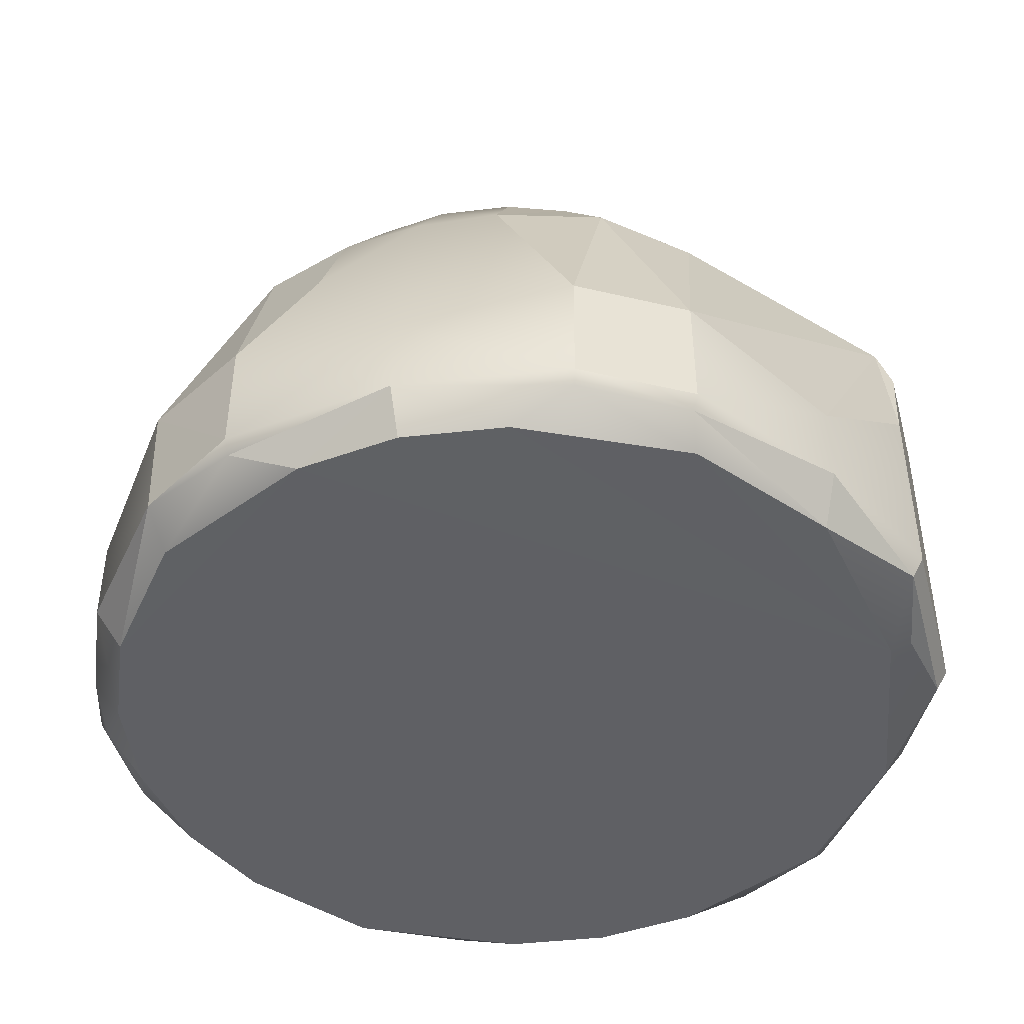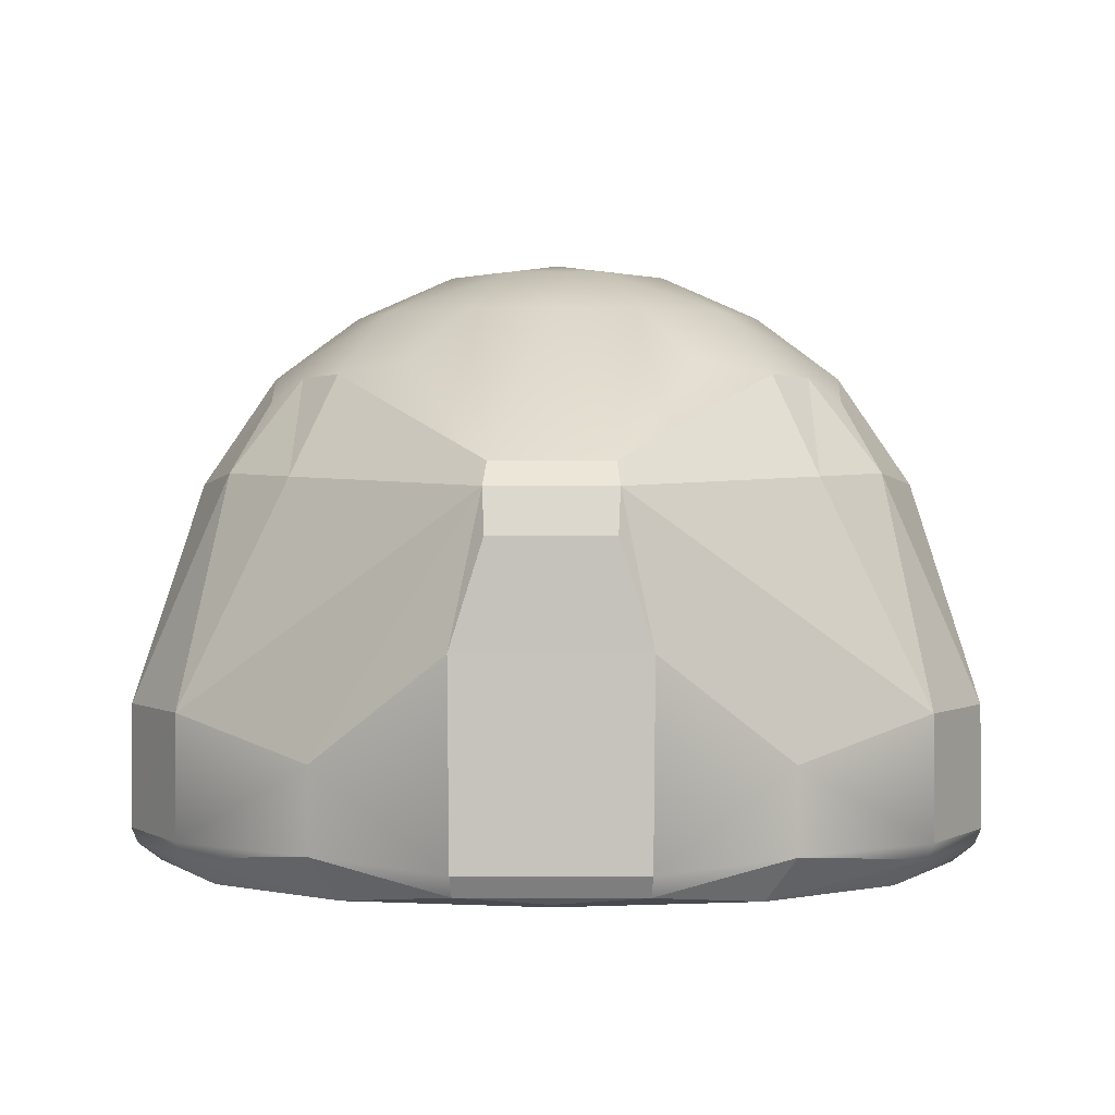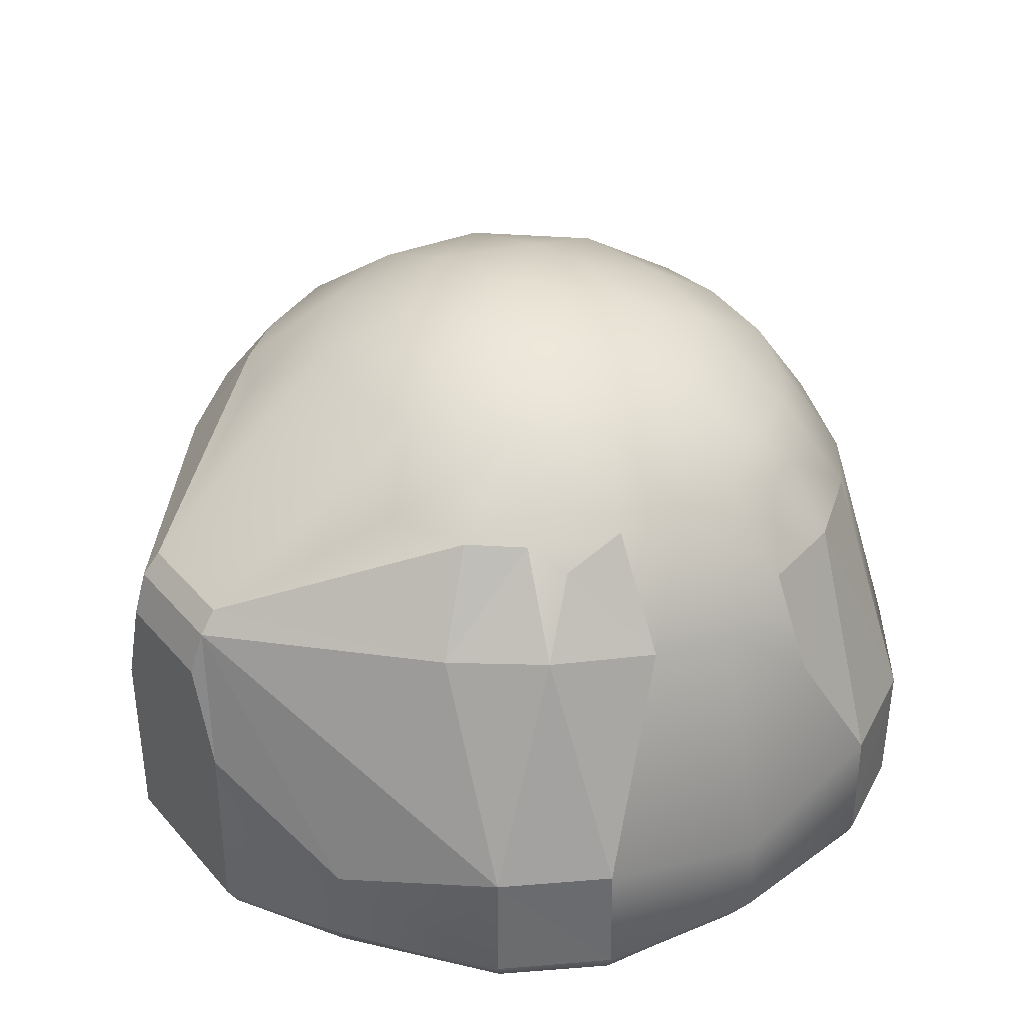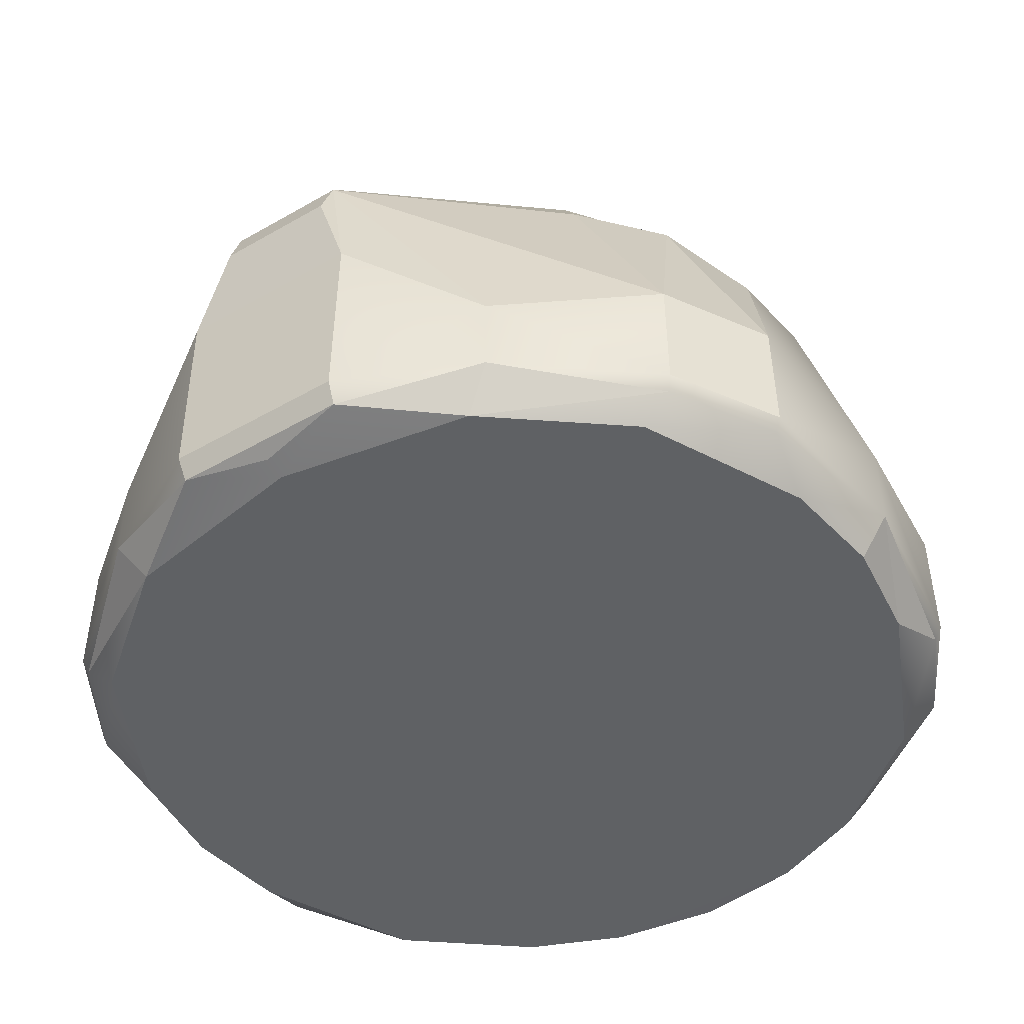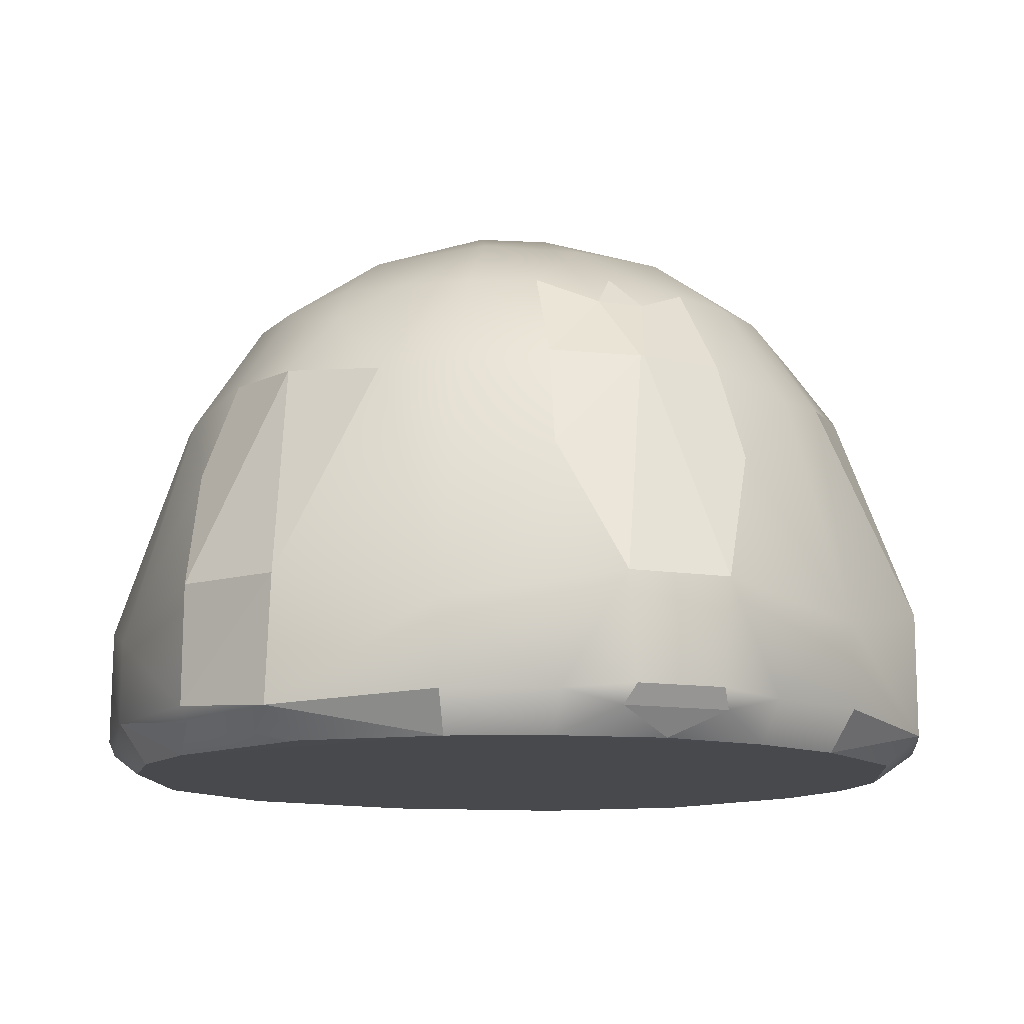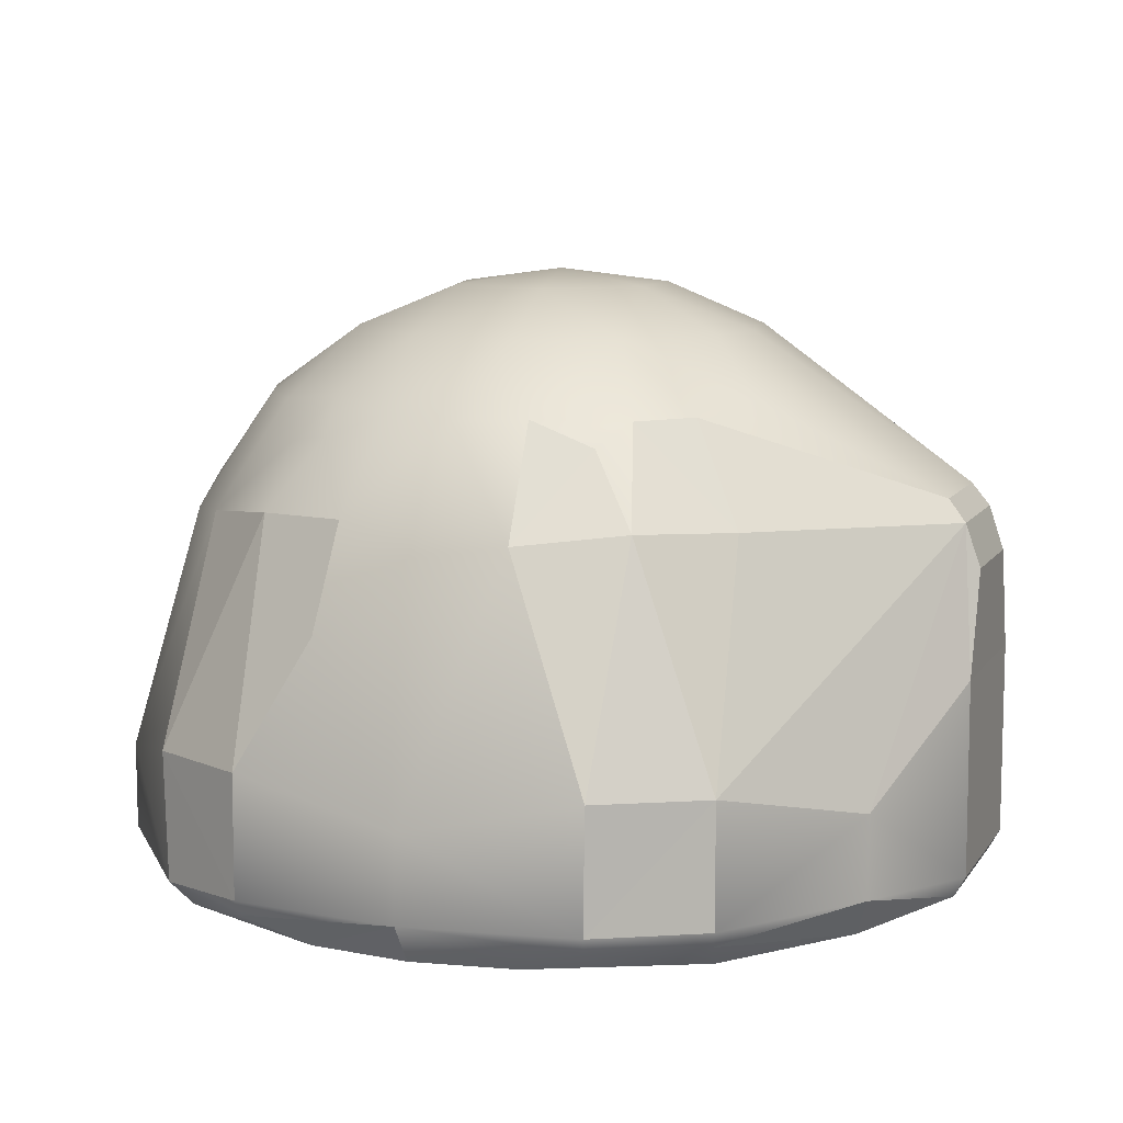
<metadata>
{"format":"obj","ext":"obj","renderer":"f3d","projection":"perspective","resolution":1024,"background":"white","views":[{"elev":-45.2,"azim":104.9,"up":"+Y"},{"elev":1.3,"azim":-179.3,"up":"+Y"},{"elev":37.3,"azim":-125.7,"up":"+Y"},{"elev":-46.5,"azim":-146.7,"up":"+Y"},{"elev":-12.1,"azim":-21.0,"up":"+Y"},{"elev":9.8,"azim":109.9,"up":"+Y"}]}
</metadata>
<code>
v 4.325 3.009 6.58
v 4.421 2.09 6.935
v 5.125 2.807 6.373
v 4.124 4.789 4.256
v 4.397 4.43 5.095
v 5.703 2.878 5.91
v 5.19 4.409 4.245
v 6.58 3.009 4.325
v 6.935 2.09 4.42
v 4.467 4.789 3.337
v 6.801 2.806 3.529
v 5.338 4.408 3.298
v 6.687 2.882 2.798
v 4.988 4.409 2.406
v 5.732 2.943 1.162
v 4.234 4.406 1.797
v 3.873 4.789 2.601
v 3.975 0.8814 7.492
v 5.476 0.6493 6.897
v 6.667 0.9408 5.969
v 7.207 0.9585 5.033
v 2.675 3.009 6.58
v 2.579 2.09 6.935
v 1.875 2.807 6.373
v 2.876 4.789 4.256
v 2.603 4.43 5.095
v 1.297 2.878 5.91
v 1.81 4.409 4.245
v 0.4199 3.009 4.325
v 0.06478 2.09 4.42
v 2.533 4.789 3.337
v 0.1992 2.806 3.529
v 1.662 4.408 3.298
v 0.313 2.882 2.798
v 2.012 4.409 2.406
v 1.268 2.943 1.162
v 2.766 4.406 1.797
v 3.127 4.789 2.601
v 7.431 0.6513 3.493
v 5.466 0.6214 0.09453
v 4.523 -0.1224 7.292
v 5.462 -0.1222 6.905
v 7.43 -0.12 3.501
v 3.025 0.8814 7.492
v 1.524 0.6493 6.897
v 0.3335 0.9408 5.969
v -0.207 0.9585 5.033
v -0.4308 0.6513 3.493
v 1.534 0.6214 0.09453
v 6.685 -0.1305 1.049
v 5.47 -0.1202 0.1003
v 5.214 -0.4966 0.2455
v 6.36 -0.4969 1.142
v 7.05 -0.4921 2.572
v 7.174 -0.492 3.5
v 7.049 -0.4942 4.42
v 2.477 -0.1224 7.292
v 1.538 -0.1222 6.905
v -0.4297 -0.12 3.501
v 0.3149 -0.1305 1.049
v 1.53 -0.1202 0.1003
v 6.38 -0.4886 5.854
v 5.339 -0.4922 6.679
v 4.474 -0.4925 7.04
v 4.312 1.549 -0.4884
v 4.296 -0.1853 -0.4919
v 4.283 -0.3722 -0.3875
v 3.988 -0.2529 7.374
v 3.905 -0.07529 7.485
v 6.697 -0.2026 5.921
v 7.215 -0.1303 5.033
v 1.786 -0.4966 0.2455
v 0.64 -0.4969 1.142
v -0.04984 -0.4921 2.572
v -0.1735 -0.492 3.5
v -0.04881 -0.4942 4.42
v 0.6196 -0.4886 5.854
v 1.661 -0.4922 6.679
v 2.526 -0.4925 7.04
v 7.151 -0.2705 5.017
v 7.217 -0.1231 1.972
v 2.688 1.549 -0.4884
v 7.205 0.9649 1.965
v 2.704 -0.1853 -0.4919
v 2.717 -0.3722 -0.3875
v 6.678 0.9587 1.053
v 7.161 -0.2605 1.987
v 6.639 -0.2718 1.098
v 3.012 -0.2529 7.374
v 3.095 -0.07529 7.485
v 0.3031 -0.2026 5.921
v -0.215 -0.1303 5.033
v -0.1507 -0.2705 5.017
v -0.2168 -0.1231 1.972
v -0.2051 0.9649 1.965
v 0.3217 0.9587 1.053
v -0.1609 -0.2605 1.987
v 0.3613 -0.2718 1.098
v 3.518 2.987 6.762
v 4.227 3.833 6.019
v 4.803 3.828 5.782
v 5.308 3.841 5.391
v 6.321 2.988 5.131
v 6.045 3.834 4.137
v 6.14 3.813 3.5
v 6.045 3.834 2.862
v 6.331 2.976 1.876
v 5.364 3.824 1.638
v 3.482 2.987 6.762
v 2.773 3.833 6.019
v 2.197 3.828 5.782
v 1.692 3.841 5.391
v 0.6786 2.988 5.131
v 0.9547 3.834 4.137
v 0.8598 3.813 3.5
v 0.9546 3.834 2.862
v 0.6691 2.976 1.876
v 1.636 3.824 1.638
v 2.242 3.917 1.309
v 3.5 4.399 1.686
v 4.758 3.917 1.309
v 3.284 3.611 6.278
v 3.5 4.785 4.422
v 3.5 4.409 5.295
v 0.9848 3.613 4.701
v 1.156 3.55 5.083
v 1.333 3.928 4.763
v 1.289 3.81 2.08
v 0.9848 3.613 2.299
v 3.716 3.611 6.278
v 2.987 3.056 -0.2031
v 2.958 2.856 -0.3606
v 2.976 2.467 -0.4944
v 3.5 -0.4988 -0.05528
v 3.5 4.915 3.5
v 3.5 -0.4884 7.177
v 3.5 3.913 6.02
v 3.5 -0.4479 -0.2455
v 6.015 3.613 4.701
v 5.844 3.55 5.083
v 5.667 3.928 4.763
v 5.711 3.81 2.08
v 6.015 3.613 2.299
v 4.013 3.056 -0.2031
v 4.042 2.856 -0.3606
v 4.024 2.467 -0.4944
f 2 99 18
f 15 107 86
f 63 70 42
f 122 22 109
f 23 109 22
f 132 96 36
f 36 96 117
f 9 103 21
f 117 95 34
f 56 43 80
f 113 46 27
f 61 72 98
f 78 58 91
f 92 46 47
f 94 96 60
f 85 72 61
f 129 34 116
f 103 6 20
f 49 96 132
f 67 51 52
f 113 30 47
f 59 76 93
f 15 142 107
f 36 131 132
f 144 15 145
f 145 15 86
f 130 1 100
f 145 40 65
f 20 71 21
f 36 128 118
f 81 86 83
f 51 88 52
f 13 143 106
f 132 146 133
f 107 13 83
f 84 67 85
f 132 144 145
f 56 63 134
f 109 99 130
f 67 138 85
f 66 84 82
f 109 18 99
f 89 69 90
f 68 89 136
f 2 1 99
f 122 110 22
f 23 44 109
f 9 8 103
f 56 55 43
f 92 91 46
f 94 95 96
f 129 117 34
f 132 133 82
f 82 49 132
f 113 29 30
f 59 75 76
f 15 108 142
f 36 118 131
f 144 108 15
f 130 99 1
f 65 146 145
f 145 86 40
f 20 70 71
f 36 117 128
f 81 50 86
f 13 107 143
f 132 145 146
f 84 66 67
f 132 131 144
f 74 73 134
f 73 72 134
f 134 52 53
f 74 134 76
f 53 54 134
f 54 55 56
f 56 62 63
f 63 64 134
f 64 136 79
f 134 64 79
f 79 78 134
f 78 77 76
f 76 75 74
f 76 134 78
f 54 56 134
f 137 122 130
f 122 109 130
f 82 133 146
f 146 65 82
f 65 66 82
f 109 44 18
f 89 68 69
f 4 5 7
f 10 12 14
f 22 24 23
f 25 28 26
f 29 32 30
f 31 33 28
f 31 35 33
f 38 37 35
f 7 102 141
f 37 120 131
f 33 116 115
f 4 7 10
f 28 114 127
f 5 123 124
f 104 12 7
f 10 7 12
f 7 141 104
f 10 14 17
f 39 9 21
f 25 31 28
f 31 38 35
f 4 135 123
f 26 123 25
f 19 6 3
f 19 2 18
f 48 34 95
f 45 23 24
f 17 14 16
f 27 111 112
f 48 30 32
f 101 6 102
f 114 33 115
f 28 112 26
f 45 27 46
f 39 13 11
f 8 9 11
f 1 2 3
f 12 105 106
f 120 37 38
f 25 135 31
f 135 38 31
f 17 135 10
f 144 120 16
f 7 5 102
f 5 4 123
f 104 105 12
f 39 11 9
f 4 10 135
f 26 124 123
f 19 20 6
f 19 3 2
f 48 32 34
f 45 44 23
f 27 24 111
f 48 47 30
f 101 3 6
f 114 28 33
f 28 127 112
f 45 24 27
f 39 83 13
f 38 17 120
f 17 16 120
f 25 123 135
f 17 38 135
f 144 131 120
f 88 87 53
f 77 91 93
f 76 77 93
f 73 74 97
f 98 73 97
f 67 66 51
f 62 70 63
f 93 92 59
f 94 97 59
f 62 80 70
f 60 61 98
f 72 73 98
f 77 78 91
f 134 67 52
f 53 87 54
f 74 59 97
f 85 61 84
f 80 71 70
f 136 89 79
f 52 88 53
f 57 90 44
f 81 39 43
f 80 43 71
f 90 57 89
f 136 64 68
f 54 43 55
f 91 45 46
f 41 68 64
f 19 70 20
f 88 81 87
f 39 71 43
f 92 48 59
f 94 48 95
f 60 49 61
f 98 94 60
f 93 91 92
f 41 19 18
f 79 89 57
f 45 57 44
f 40 50 51
f 41 18 69
f 134 85 138
f 49 84 61
f 69 68 41
f 50 88 51
f 40 66 65
f 81 43 87
f 56 80 62
f 44 69 18
f 134 138 67
f 74 75 59
f 81 83 39
f 54 87 43
f 91 58 45
f 63 42 64
f 42 41 64
f 19 42 70
f 88 50 81
f 39 21 71
f 92 47 48
f 94 59 48
f 60 96 49
f 98 97 94
f 41 42 19
f 57 58 79
f 58 78 79
f 45 58 57
f 40 86 50
f 134 72 85
f 49 82 84
f 40 51 66
f 44 90 69
f 137 130 100
f 107 83 86
f 26 111 110
f 119 131 118
f 101 1 3
f 5 100 101
f 37 131 119
f 13 105 11
f 140 141 102
f 125 127 114
f 113 47 46
f 143 107 142
f 102 5 101
f 142 106 143
f 129 128 117
f 139 104 141
f 121 108 144
f 105 8 11
f 125 29 113
f 137 110 122
f 121 14 108
f 108 14 142
f 128 129 116
f 103 20 21
f 8 104 139
f 112 111 26
f 29 115 32
f 118 128 35
f 16 121 144
f 106 14 12
f 100 124 137
f 140 6 103
f 116 35 128
f 22 111 24
f 110 124 26
f 35 119 118
f 117 96 95
f 115 34 32
f 126 27 112
f 126 127 125
f 101 100 1
f 13 106 105
f 140 139 141
f 105 104 8
f 113 126 125
f 125 114 29
f 121 16 14
f 139 140 103
f 103 8 139
f 29 114 115
f 106 142 14
f 100 5 124
f 140 102 6
f 116 33 35
f 22 110 111
f 110 137 124
f 35 37 119
f 115 116 34
f 126 113 27
f 126 112 127

</code>
